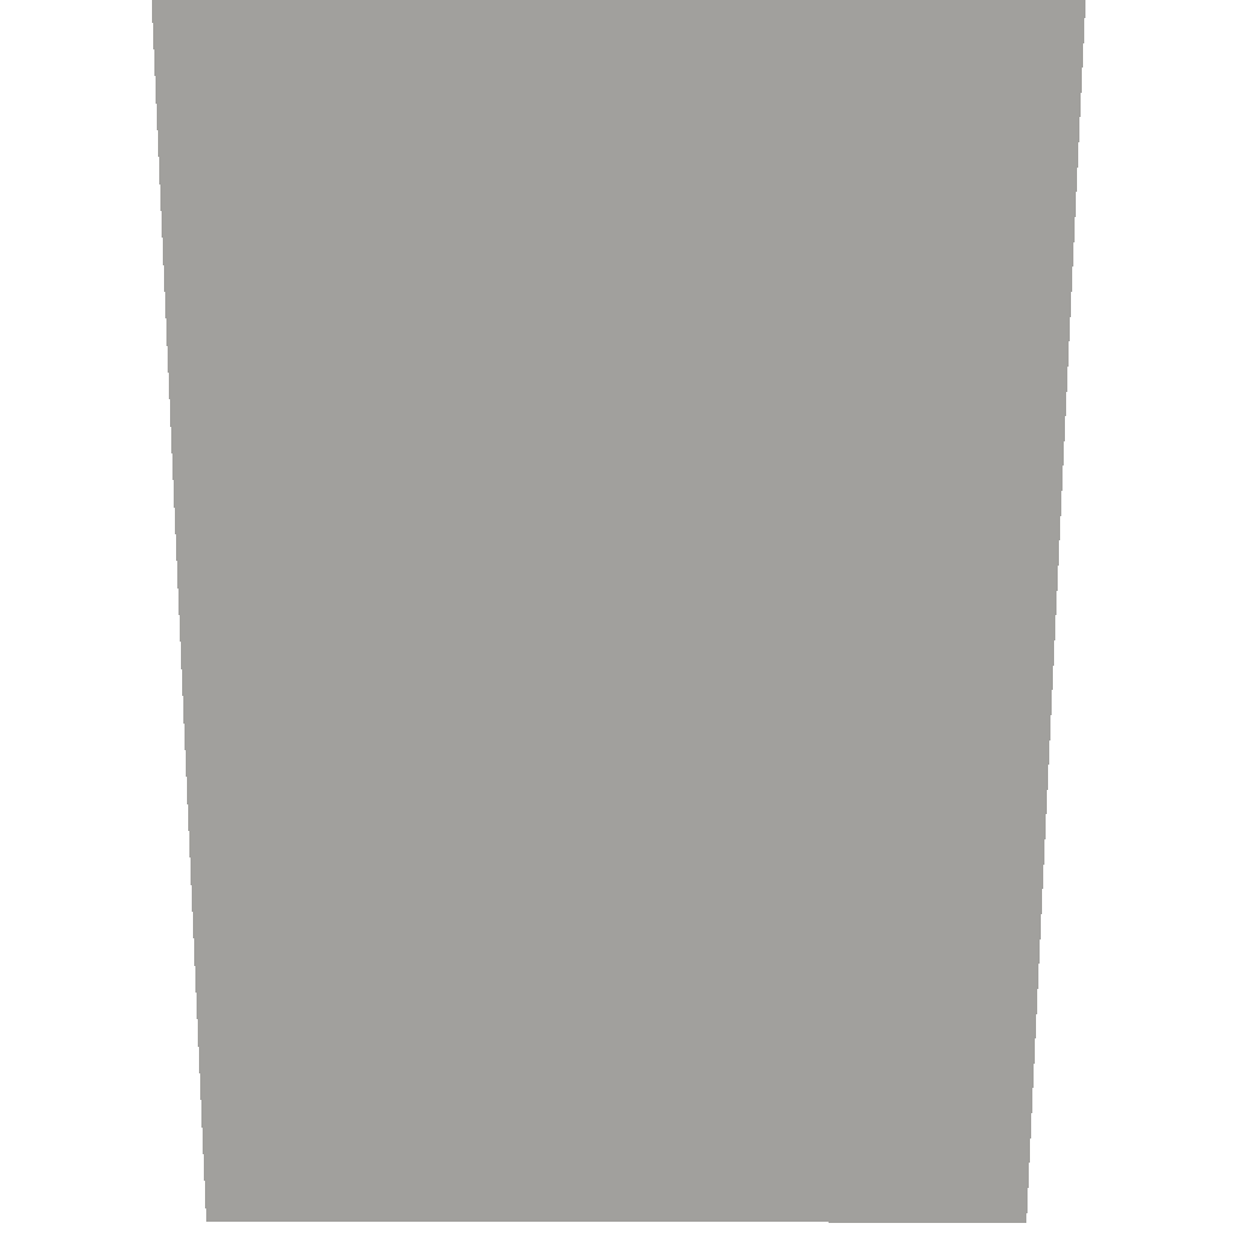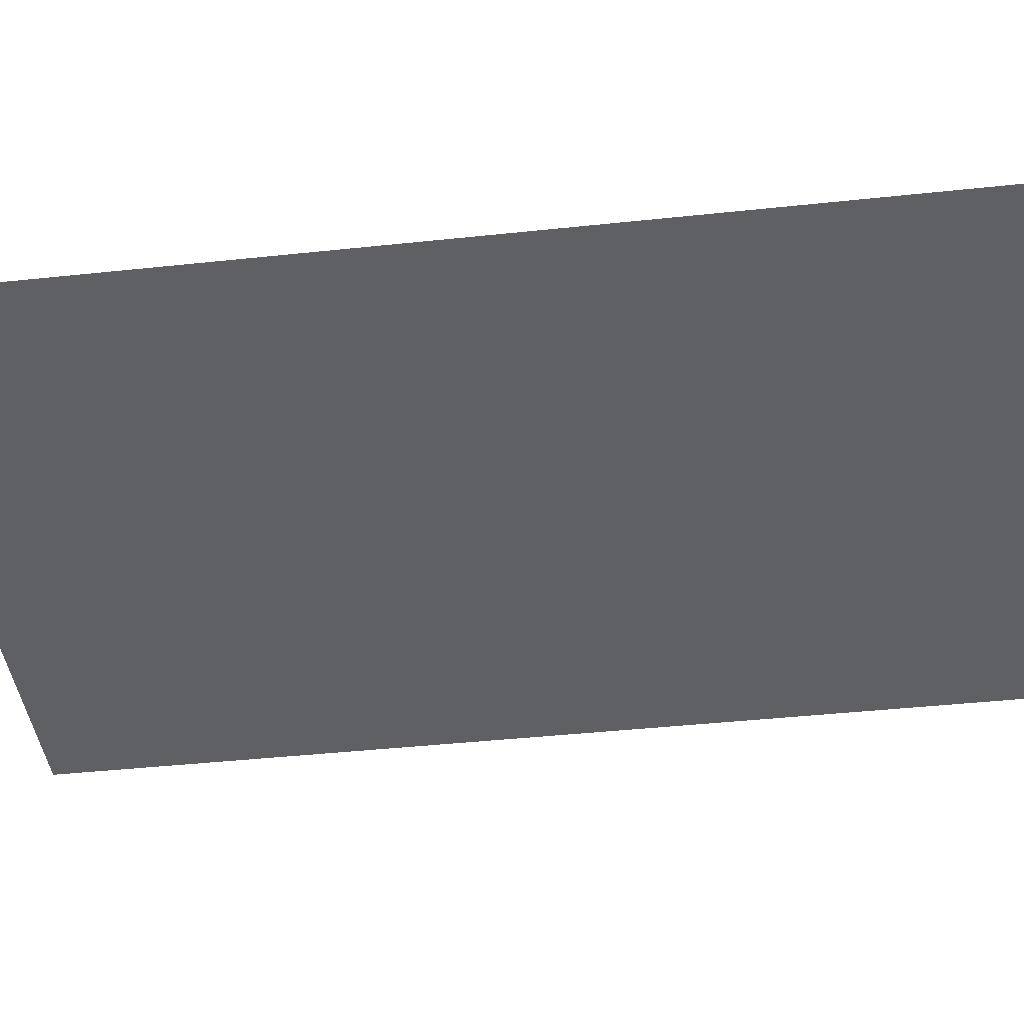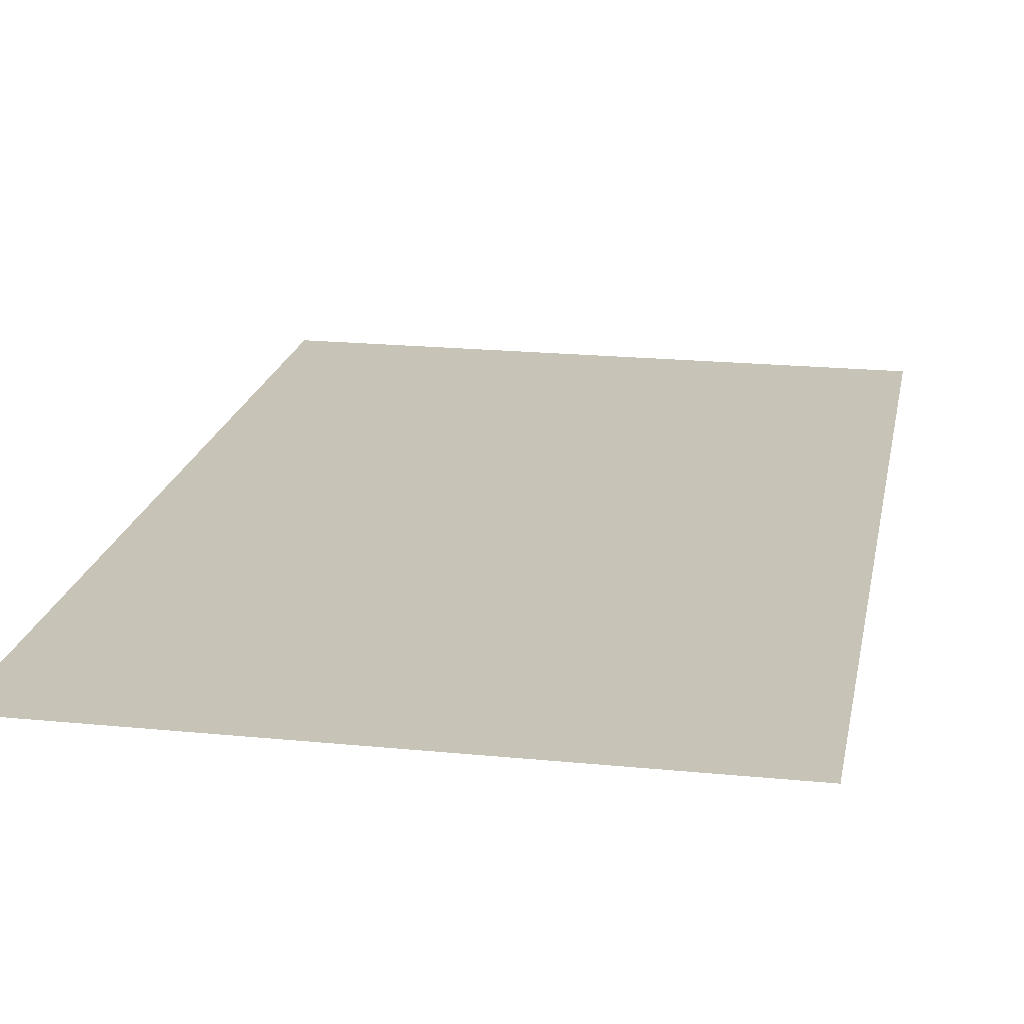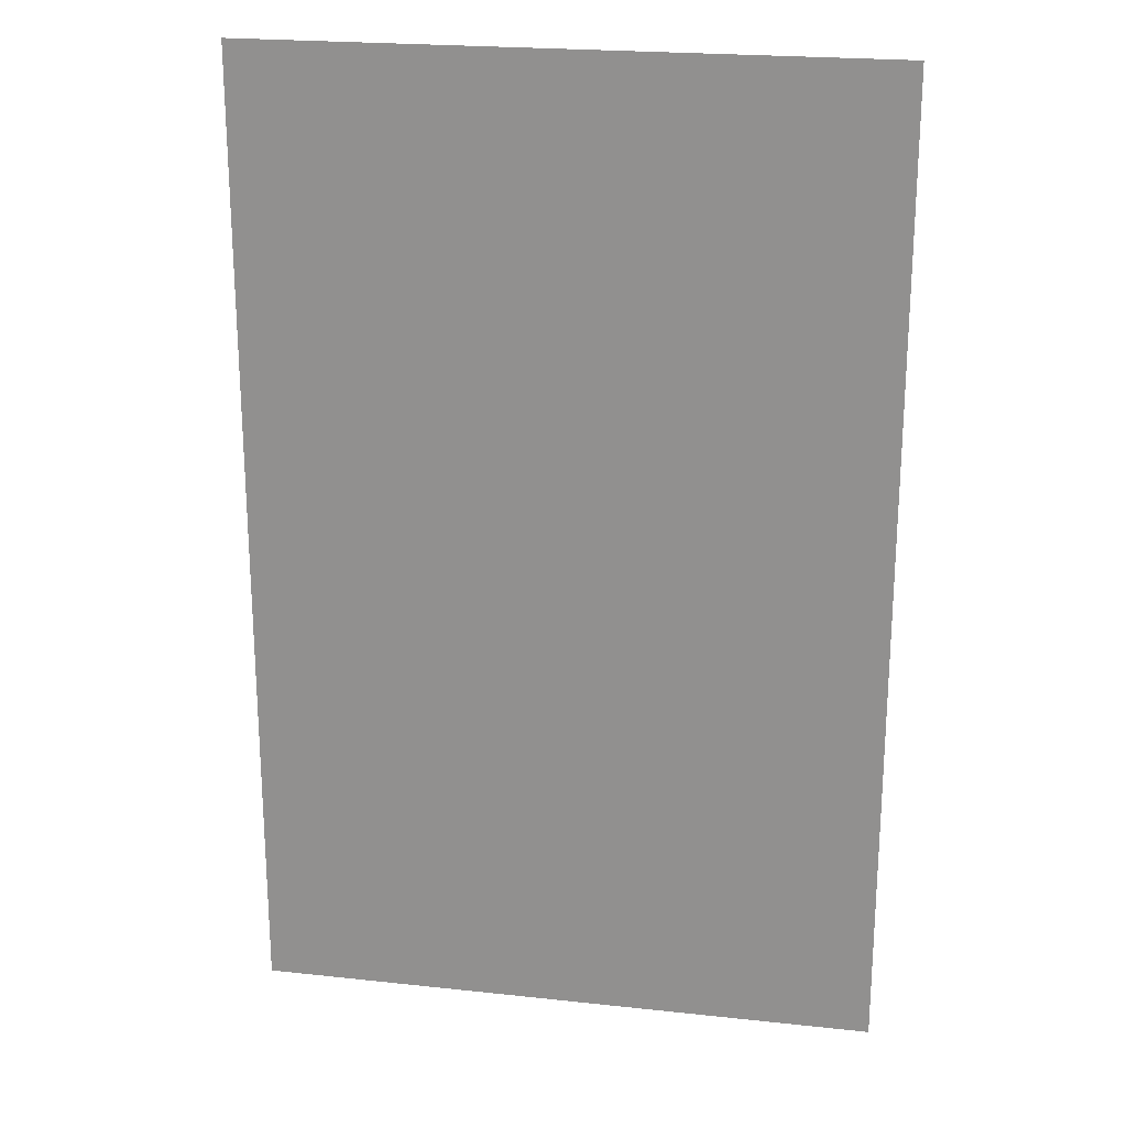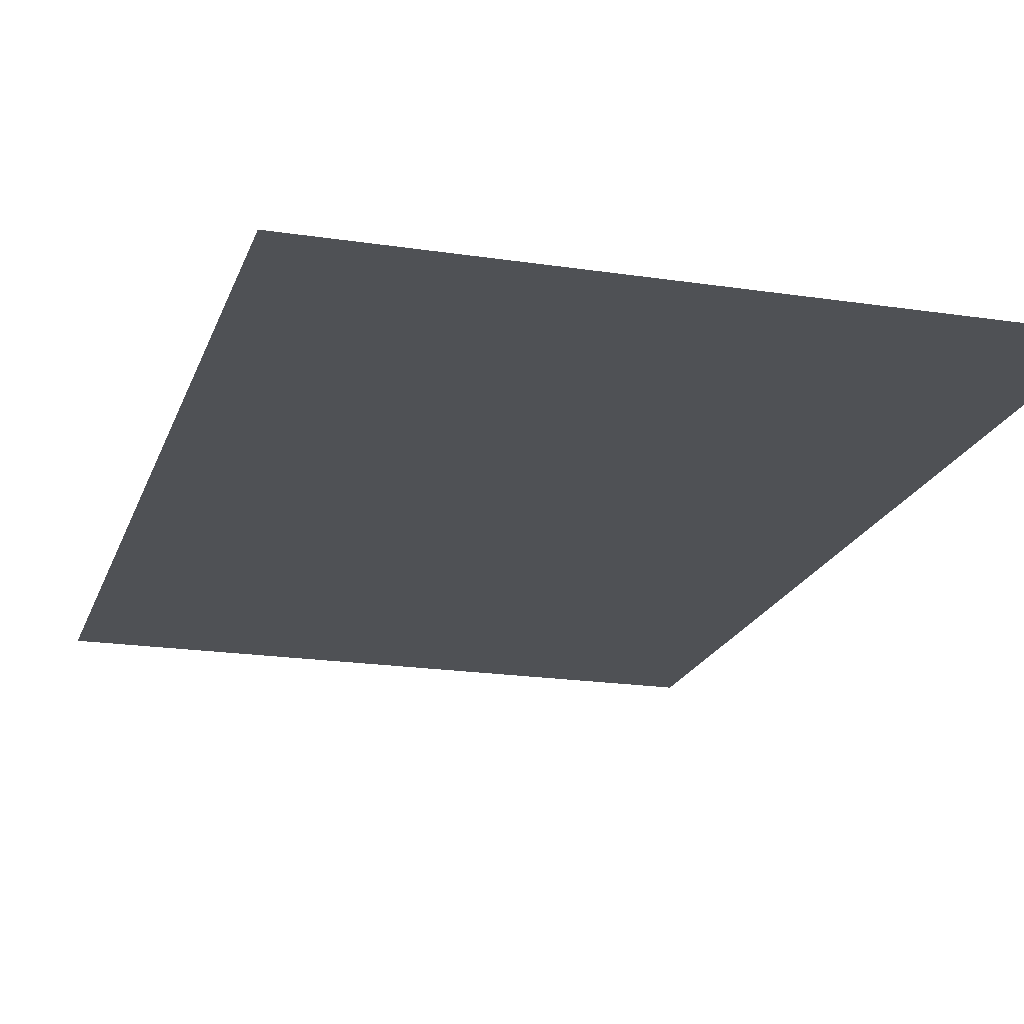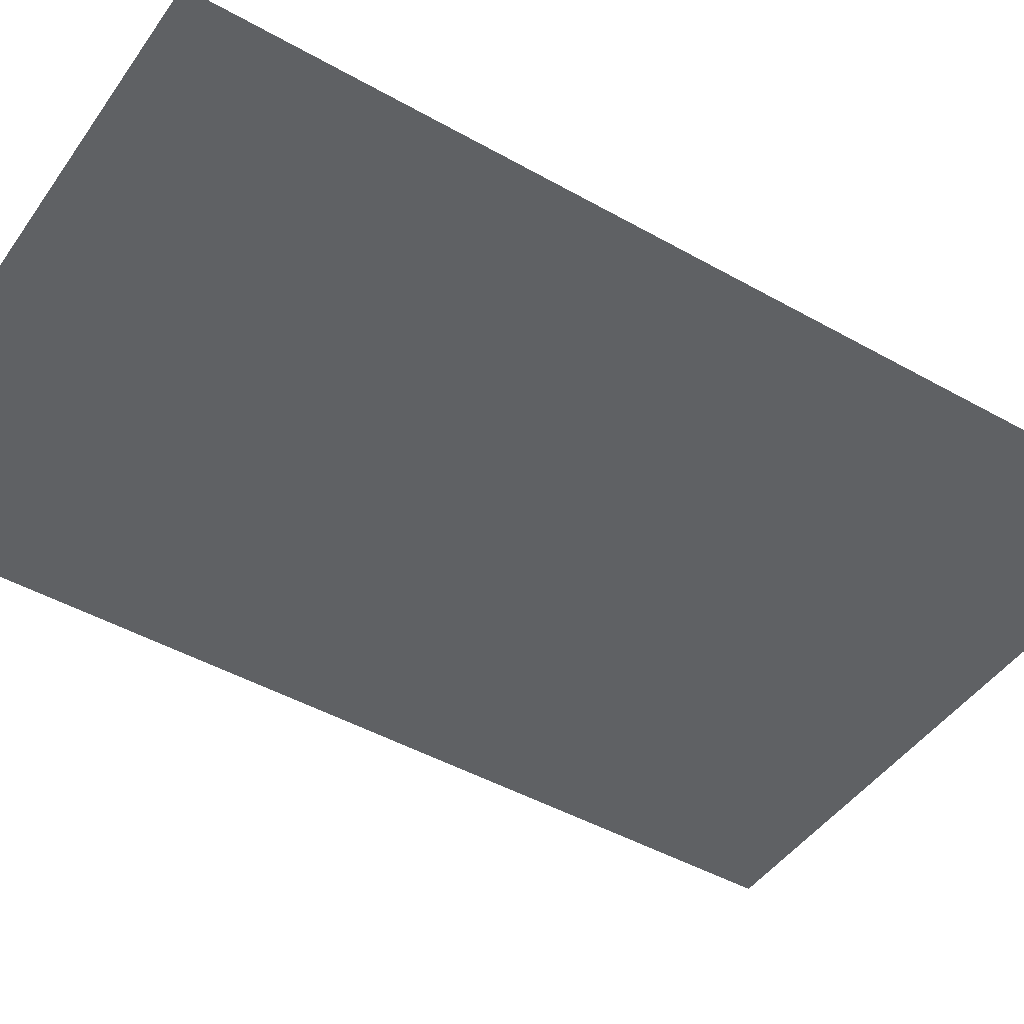
<metadata>
{"format":"obj","ext":"obj","renderer":"f3d","projection":"perspective","resolution":1024,"background":"white","views":[{"elev":-71.6,"azim":179.9,"up":"+Z"},{"elev":-43.1,"azim":-82.8,"up":"+Z"},{"elev":19.8,"azim":10.5,"up":"+Z"},{"elev":22.0,"azim":-169.3,"up":"+Y"},{"elev":-19.7,"azim":-15.9,"up":"+Z"},{"elev":-45.8,"azim":-123.0,"up":"+Z"}]}
</metadata>
<code>
g default
v -265.1 -28.98 -144.1
v -226.1 -28.98 -144.1
v -265.1 31.59 -144.1
v -226.1 31.59 -144.1
g pCube6
f 1 2 4 3

</code>
